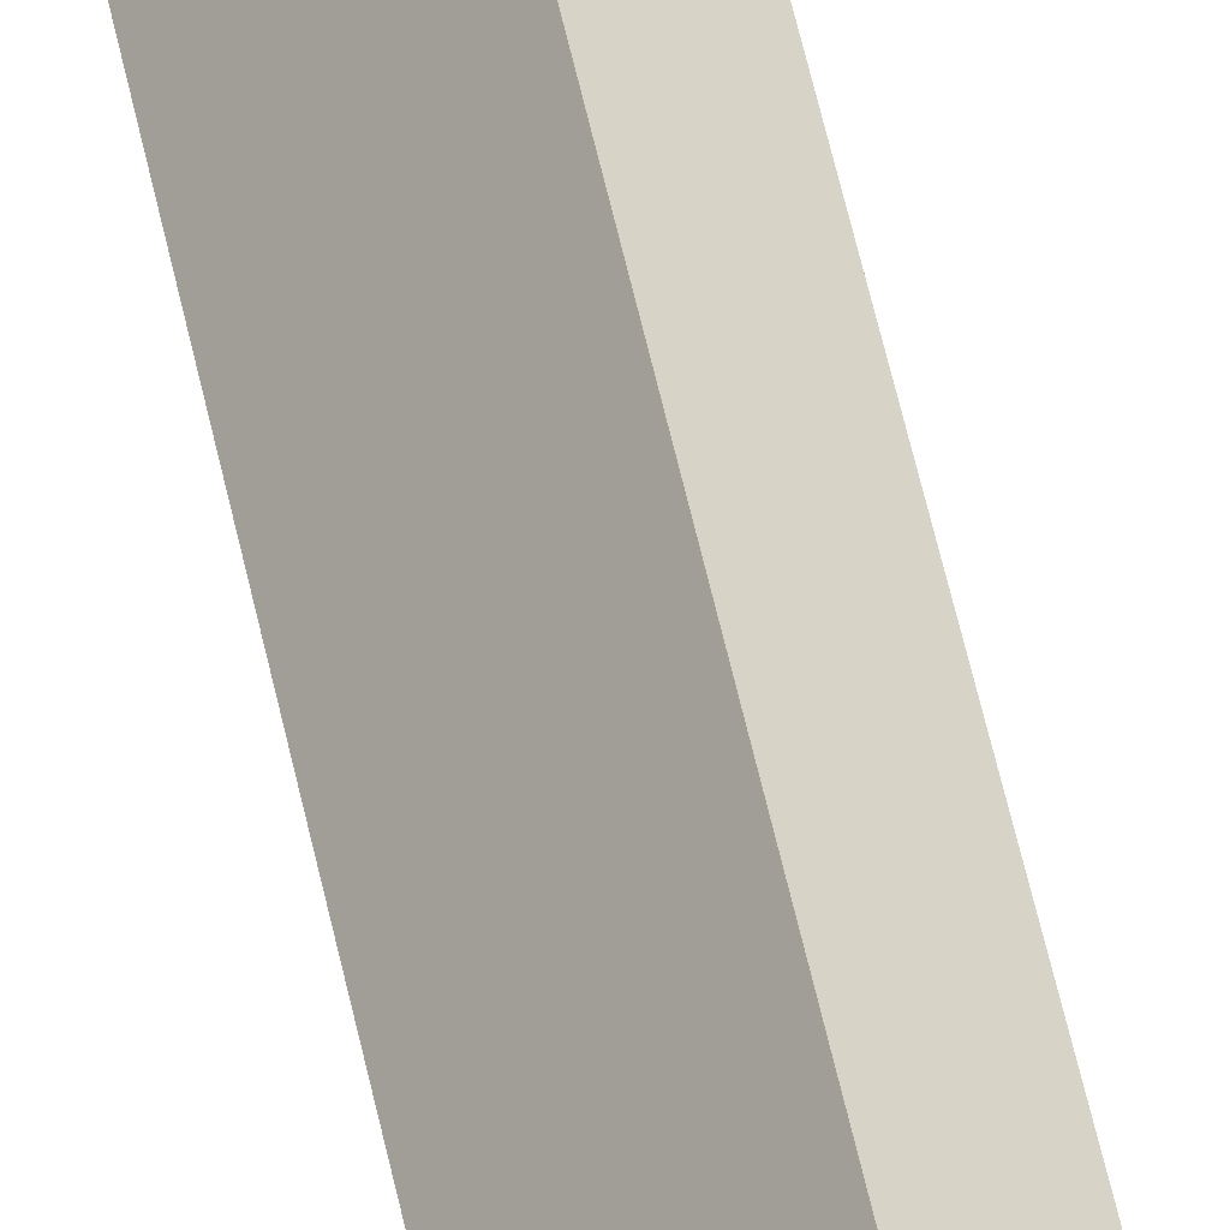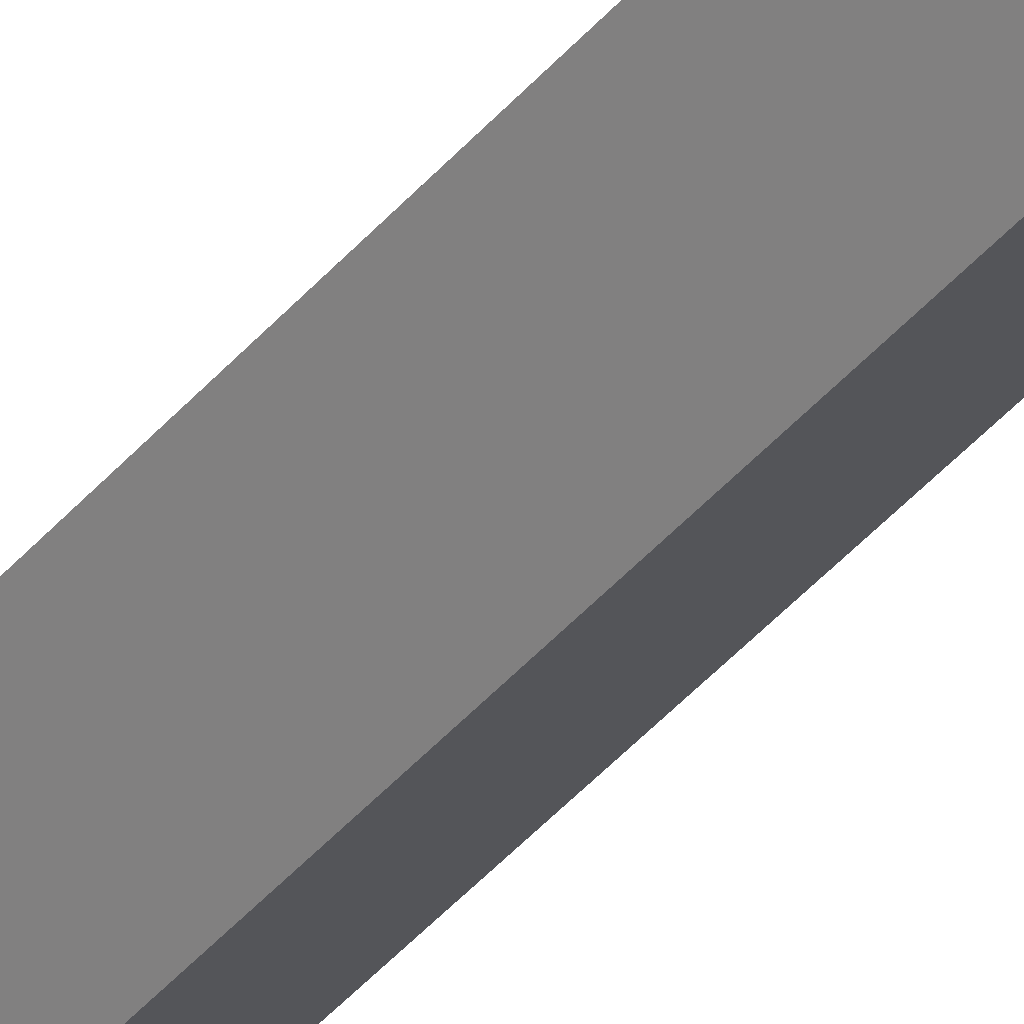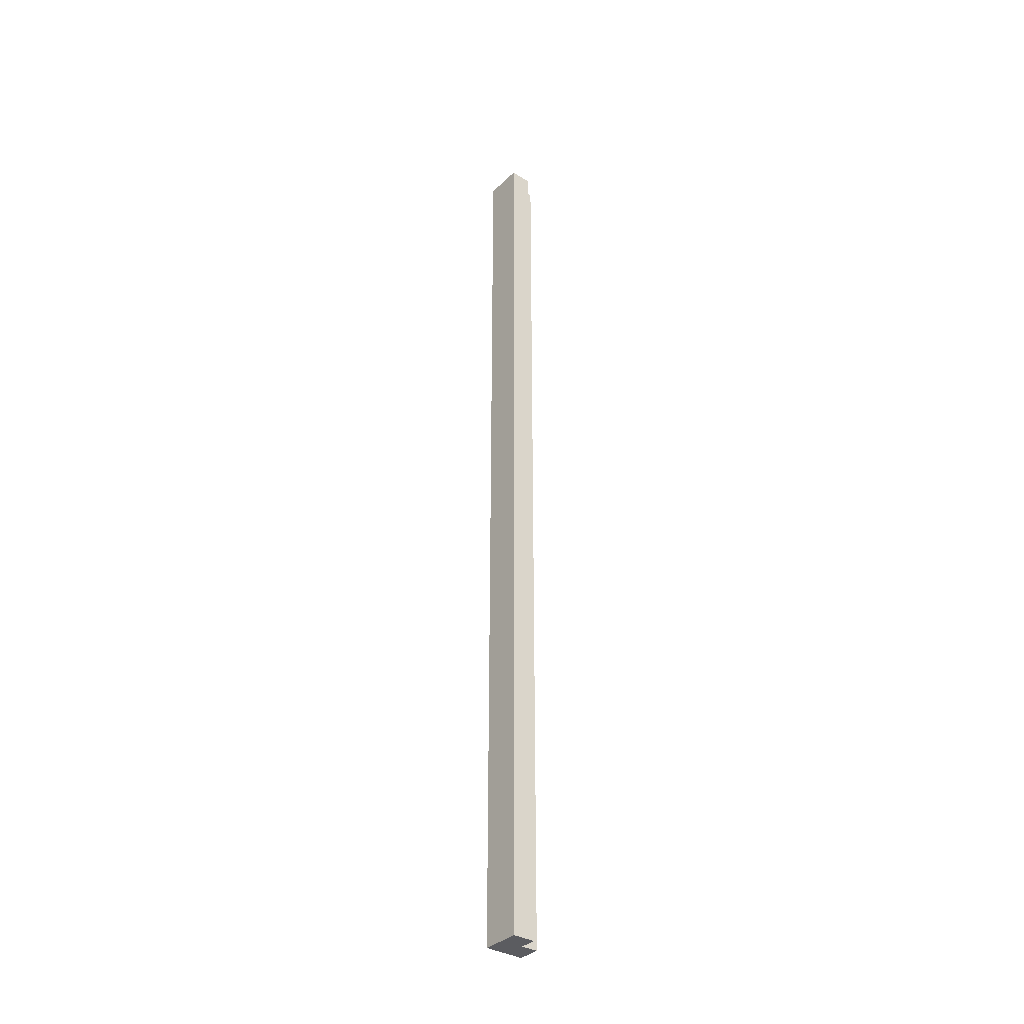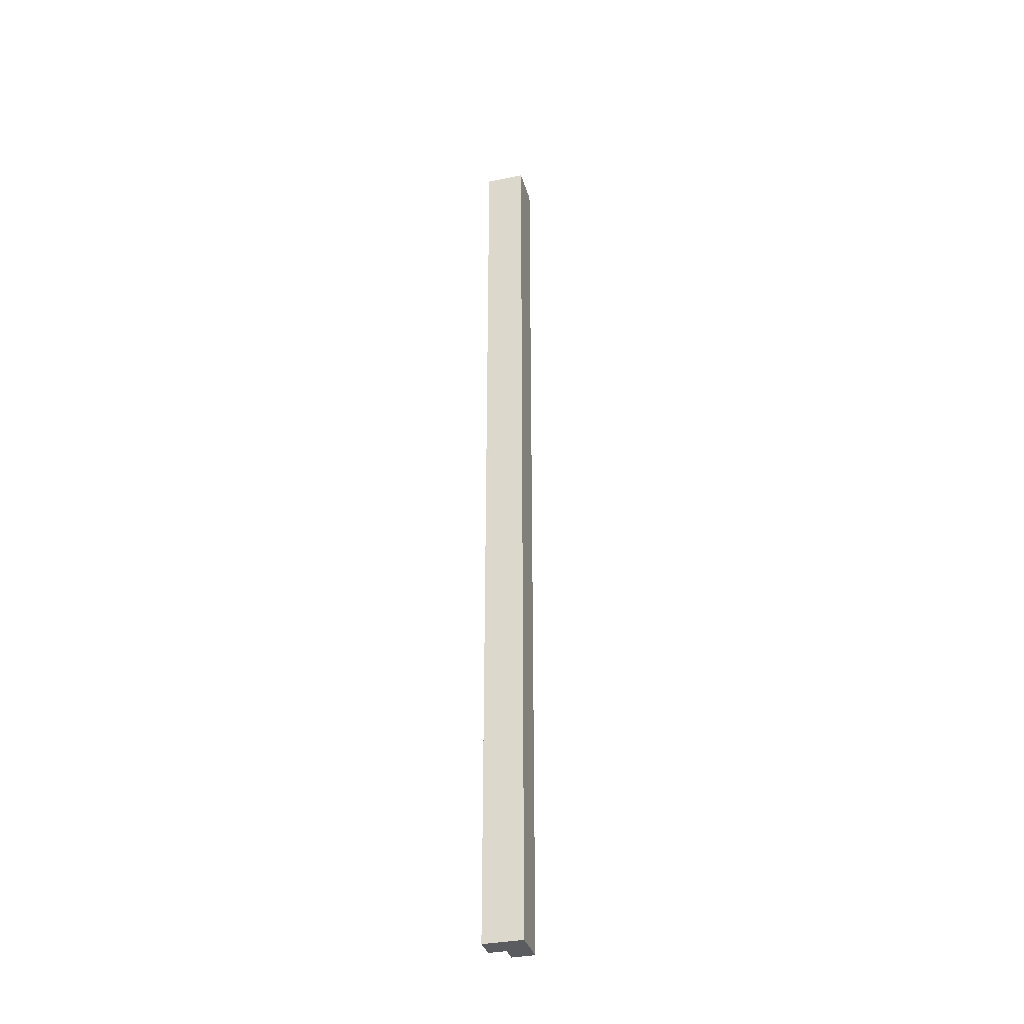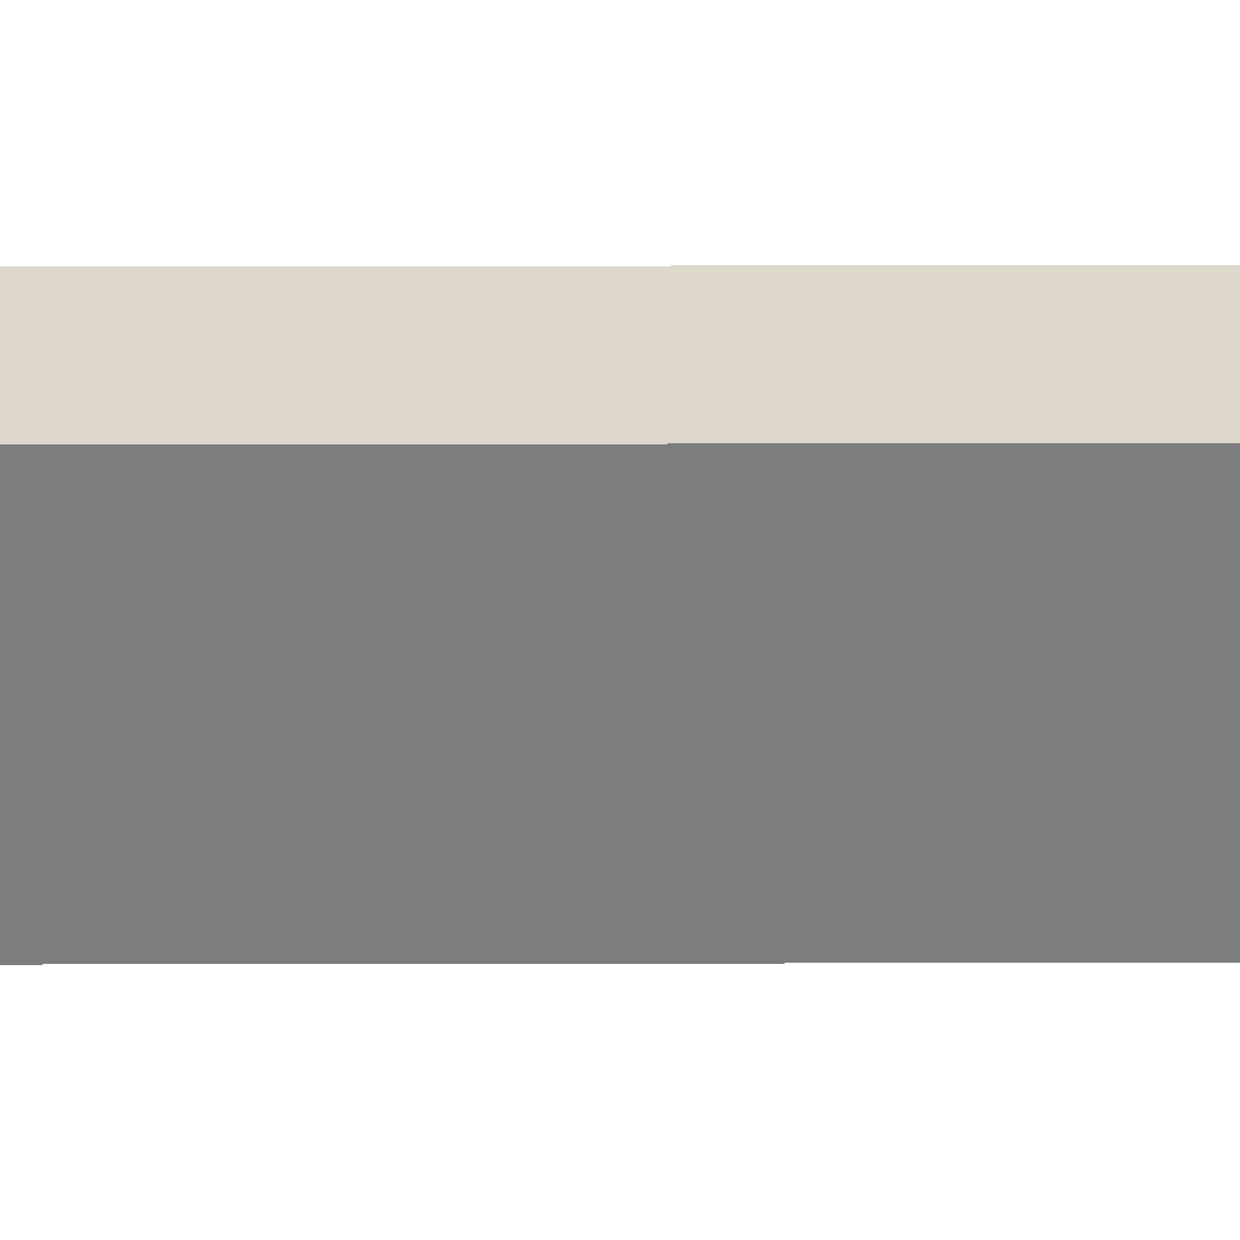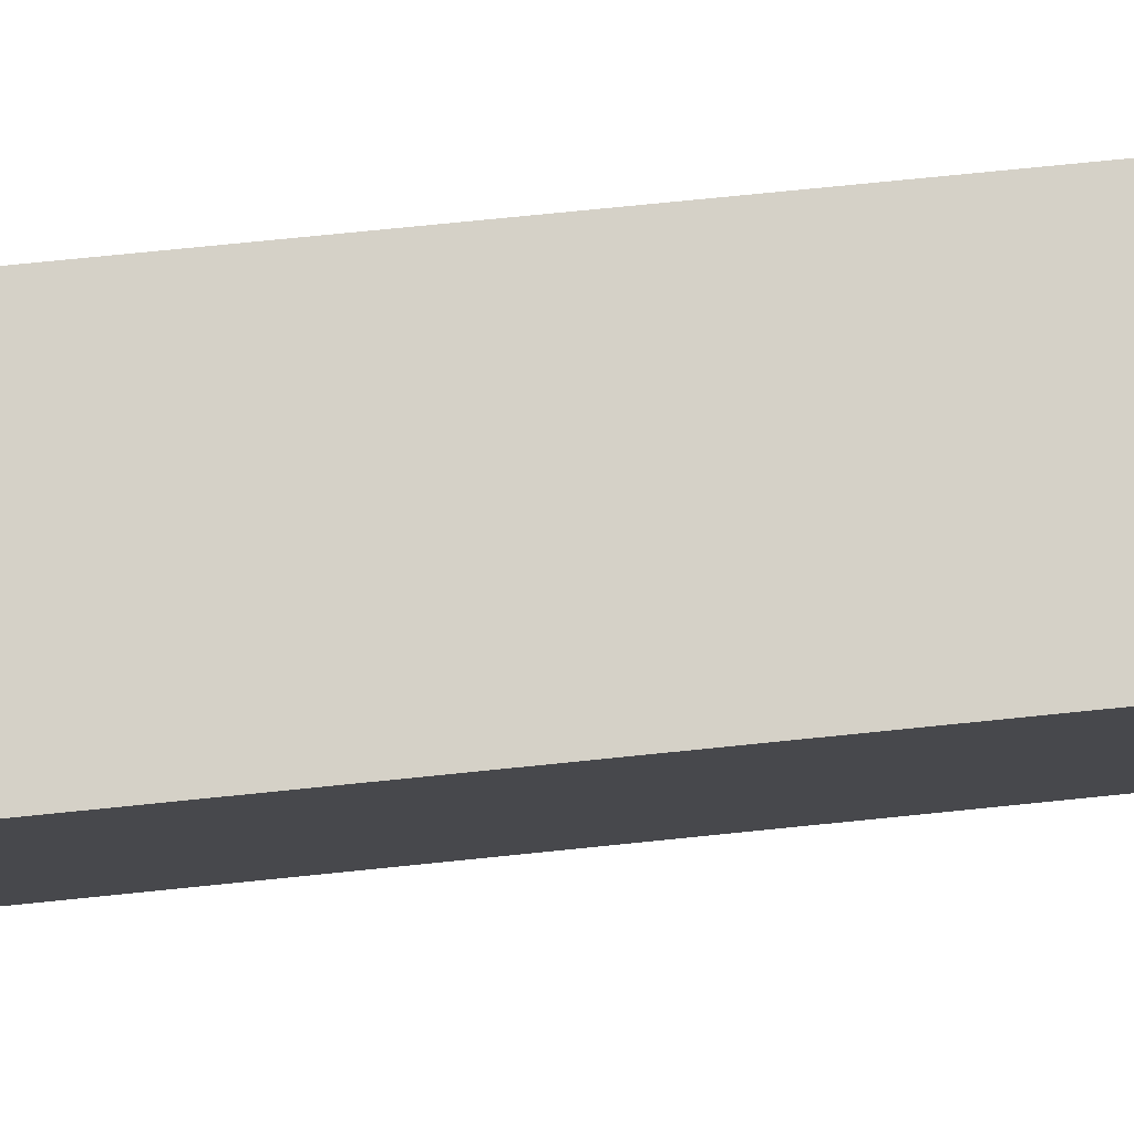
<metadata>
{"format":"obj","ext":"obj","renderer":"f3d","projection":"perspective","resolution":1024,"background":"white","views":[{"elev":41.8,"azim":-9.7,"up":"+Z"},{"elev":-36.2,"azim":146.9,"up":"+Z"},{"elev":-35.0,"azim":-1.1,"up":"+Y"},{"elev":-34.6,"azim":-127.1,"up":"+Y"},{"elev":68.5,"azim":-90.1,"up":"+Z"},{"elev":27.4,"azim":-102.0,"up":"+Z"}]}
</metadata>
<code>
v  0 22.76 1.394e-15
v  1.079 22.76 -0.146
v  0.751 22.76 -0.575
v  0.757 22.76 0.1
v  0.999 22.76 0.417
v  0.57 22.76 0.745
v  1.079 8.94e-18 -0.146
v  0.751 3.521e-17 -0.575
v  0.999 -2.553e-17 0.417
v  0.757 -6.123e-18 0.1
v  0 0 0
v  0.57 -4.562e-17 0.745
g defaultobject
f 1 2 3
f 2 1 4
f 4 1 5
f 5 1 6
f 7 3 2
f 3 7 8
f 9 4 5
f 4 9 10
f 8 1 3
f 1 8 11
f 11 6 1
f 6 11 12
f 12 5 6
f 5 12 9
f 10 2 4
f 2 10 7
f 7 11 8
f 11 7 10
f 11 10 9
f 11 9 12

</code>
